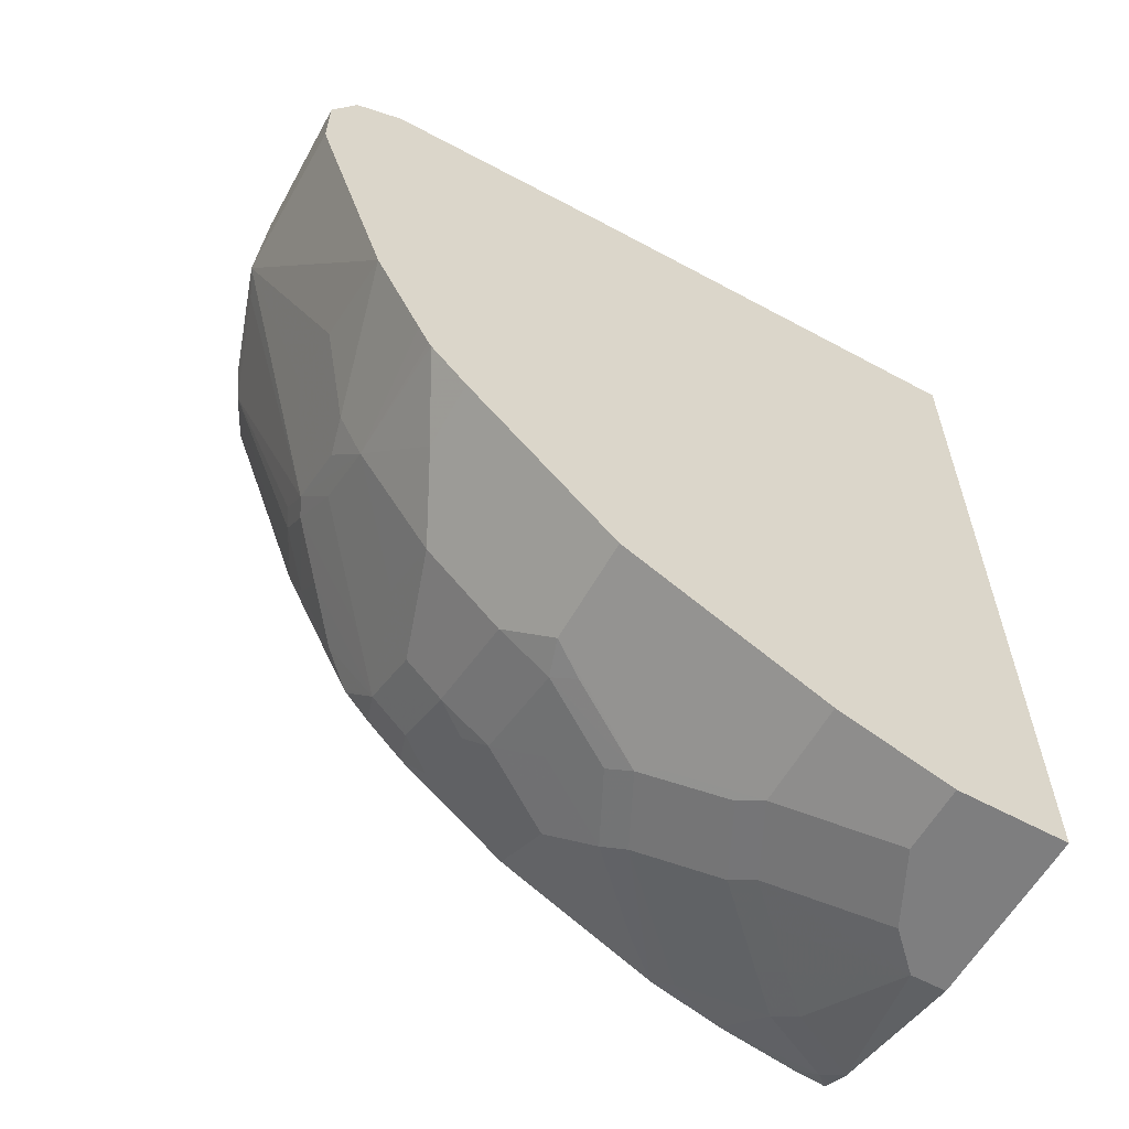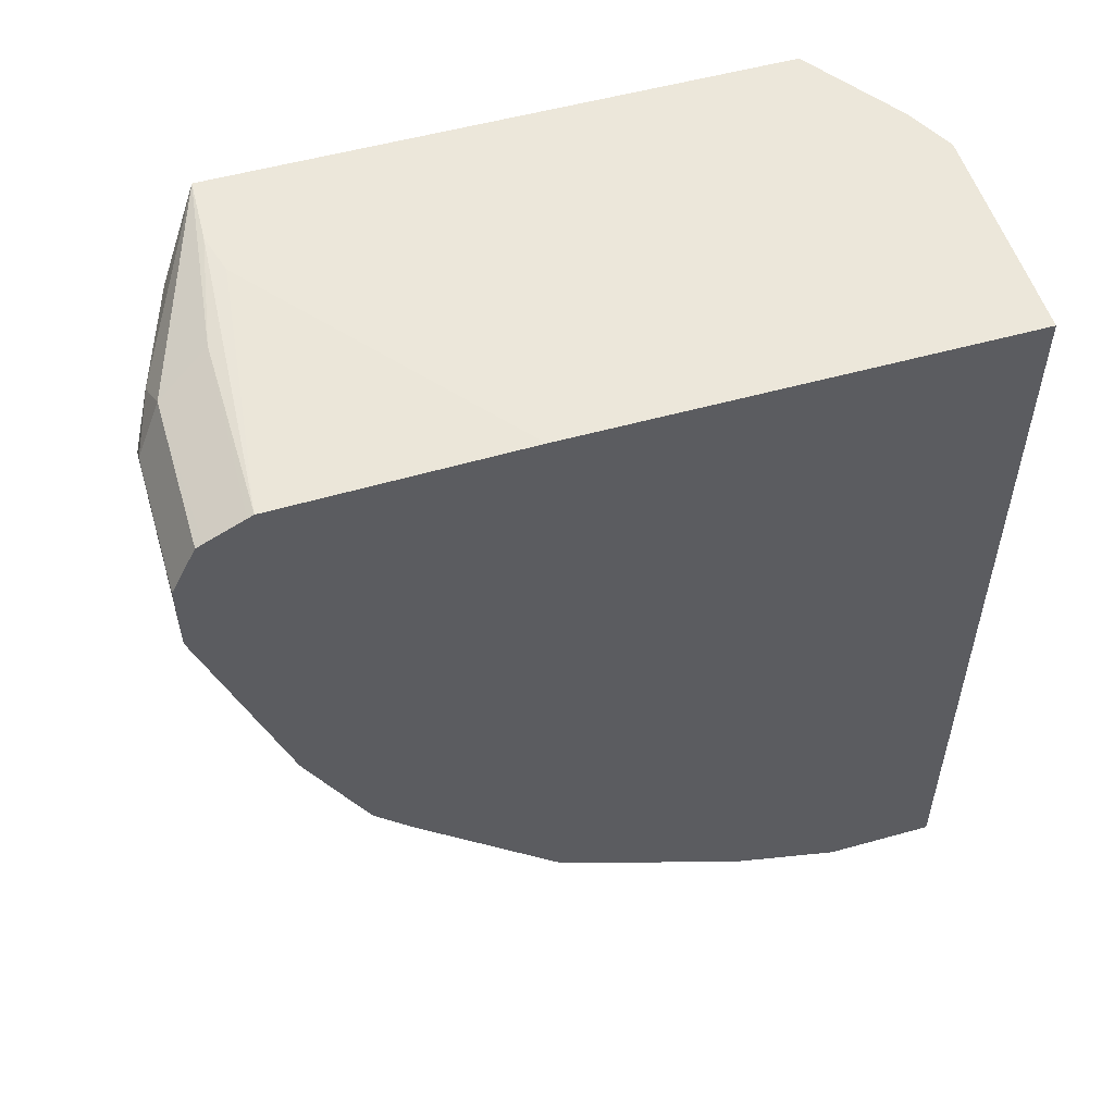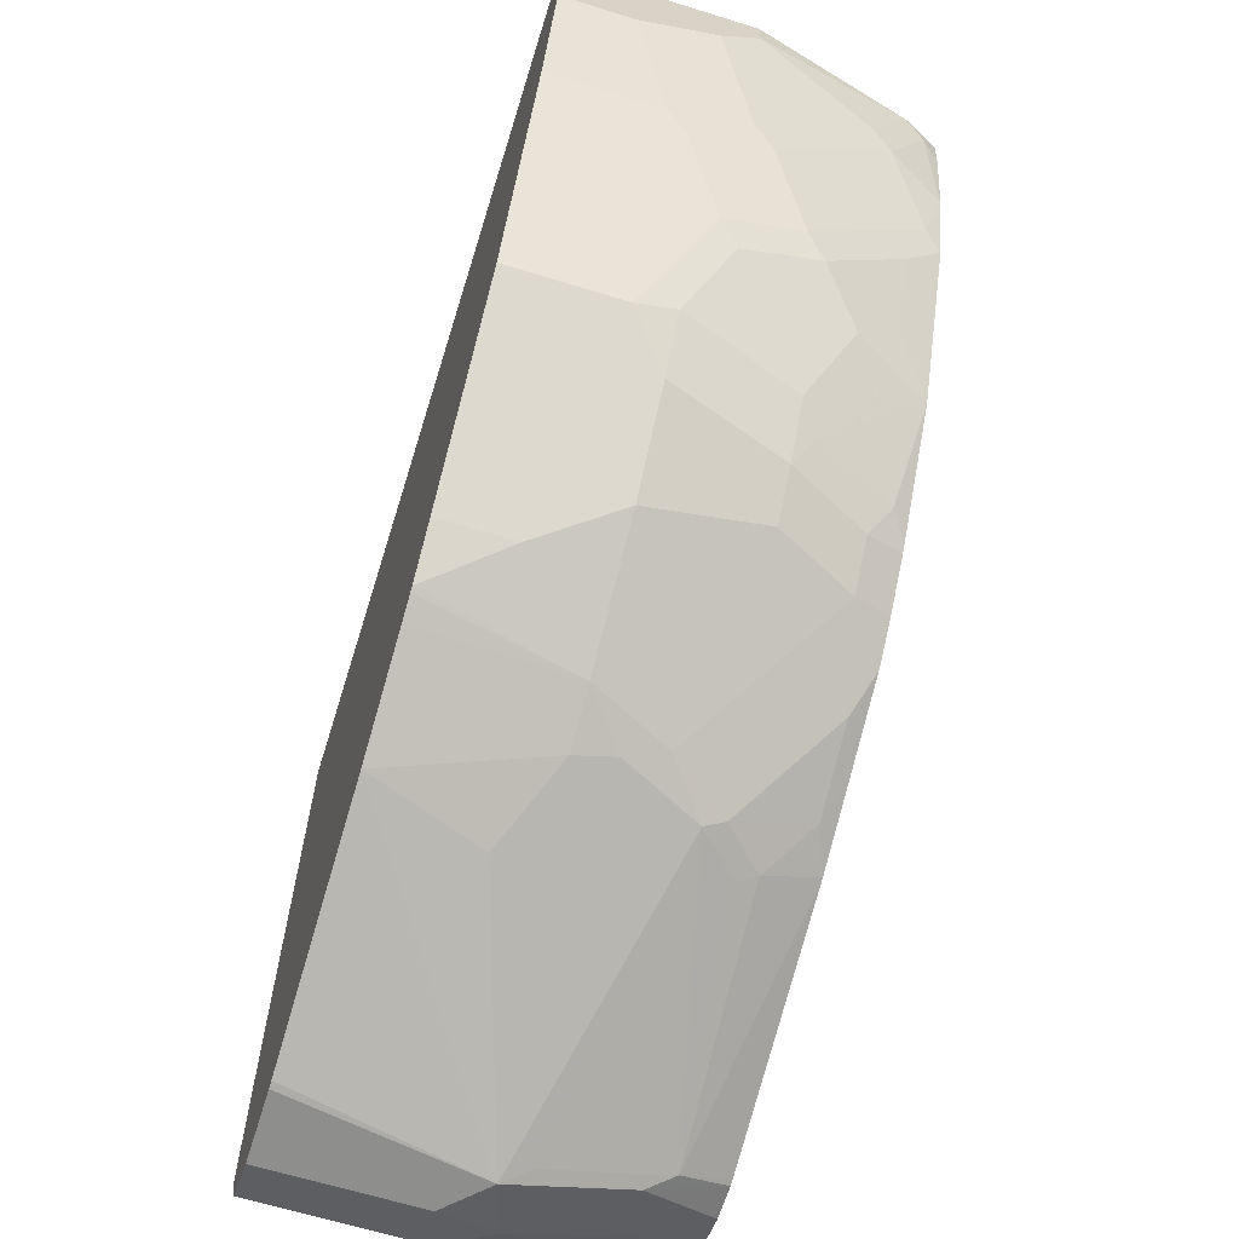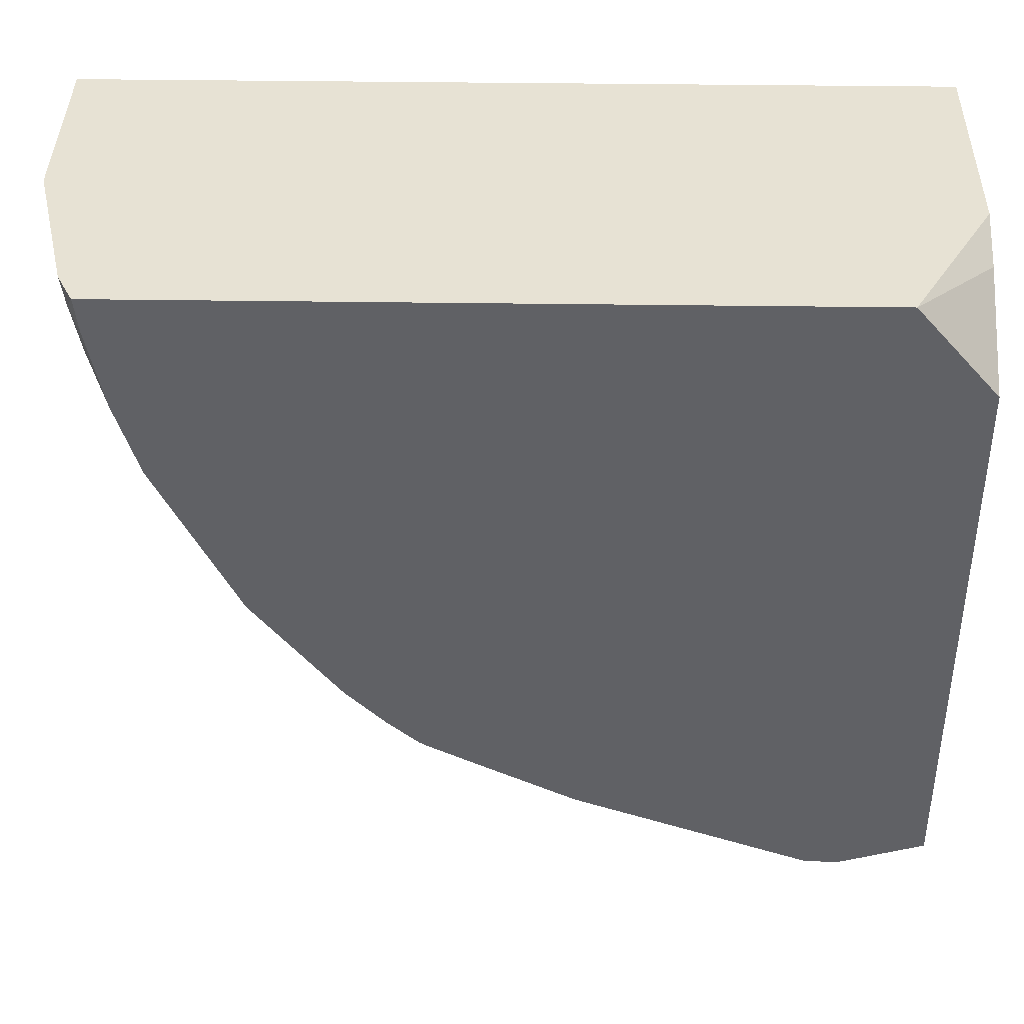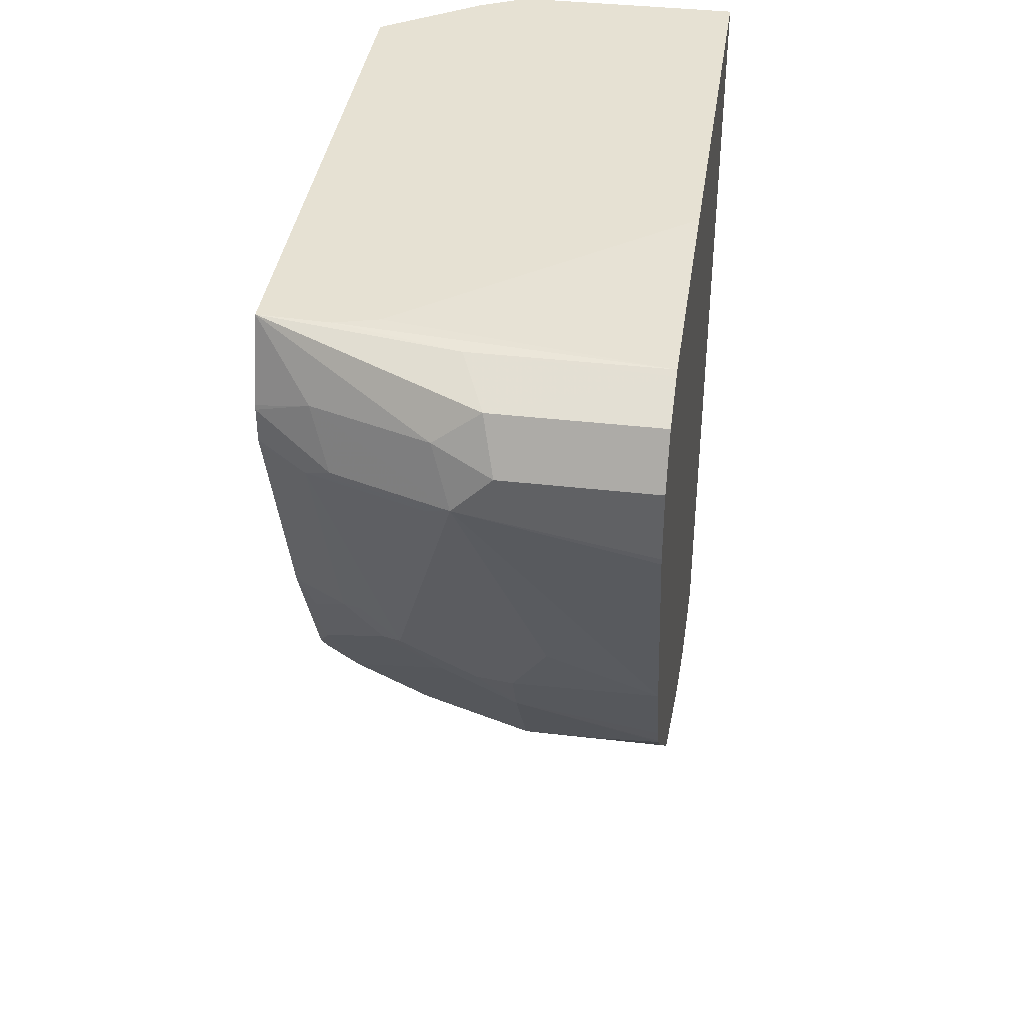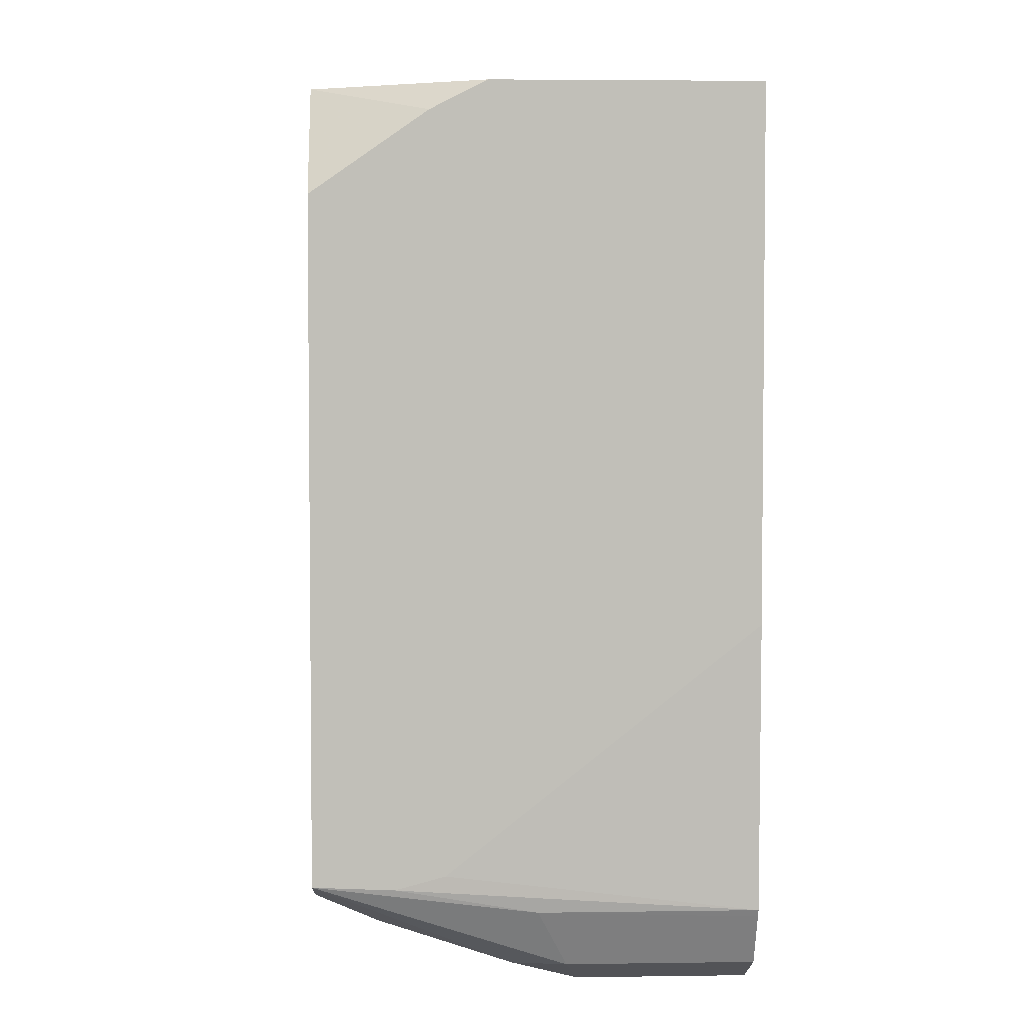
<metadata>
{"format":"obj","ext":"obj","renderer":"f3d","projection":"perspective","resolution":1024,"background":"white","views":[{"elev":-59.5,"azim":-119.1,"up":"+Y"},{"elev":53.7,"azim":-106.6,"up":"+Y"},{"elev":-64.9,"azim":-17.3,"up":"+Z"},{"elev":39.7,"azim":91.0,"up":"+Z"},{"elev":38.7,"azim":-171.7,"up":"+Y"},{"elev":4.1,"azim":177.2,"up":"+Z"}]}
</metadata>
<code>
v 0.00579 -0.6411 -0.1082
v 0.00579 -0.6411 -0.2137
v 0.1781 -0.6411 -0.1082
v 0.00579 0.1467 -0.1082
v 0.07126 -0.6411 -0.2137
v 0.00579 -0.6055 -0.3206
v 0.1781 -0.6411 -0.1425
v 0.3219 -0.6048 -0.1082
v 0.2163 0.1467 -0.1082
v 0.00579 0.1467 -0.5235
v 0.1425 -0.6411 -0.1781
v 0.1069 -0.6055 -0.3206
v 0.00579 -0.5817 -0.3681
v 0.1781 -0.6055 -0.2849
v 0.2137 -0.6055 -0.2494
v 0.2493 -0.6055 -0.2137
v 0.2849 -0.6055 -0.1781
v 0.3384 -0.5965 -0.1247
v 0.3439 -0.5938 -0.1082
v 0.2612 0.1467 -0.1306
v 0.353 0.07124 -0.1082
v 0.2501 0.1467 -0.7176
v 0.00579 0.1424 -0.7479
v 0.1247 -0.5965 -0.3384
v 0.1069 -0.5817 -0.3681
v 0.1425 -0.5699 -0.3919
v 0.1603 -0.5609 -0.4097
v 0.00579 -0.5342 -0.4631
v 0.1959 -0.5965 -0.3028
v 0.2315 -0.5965 -0.2672
v 0.2671 -0.5965 -0.2316
v 0.3027 -0.5965 -0.1959
v 0.353 -0.571 -0.2137
v 0.353 -0.5856 -0.1393
v 0.353 -0.5891 -0.1082
v 0.353 0.1467 -0.1944
v 0.2892 0.1467 -0.728
v 0.1781 0.1424 -0.7479
v 0.00579 0.1396 -0.7537
v 0.1425 -0.5461 -0.4393
v 0.1069 -0.5105 -0.5105
v 0.1247 -0.5253 -0.4808
v 0.1425 -0.5119 -0.4986
v 0.1781 -0.5476 -0.4274
v 0.2493 -0.5476 -0.3919
v 0.2315 -0.5609 -0.374
v 0.1069 -0.5342 -0.4631
v 0.00579 -0.5105 -0.5105
v 0.3384 -0.5609 -0.2672
v 0.353 -0.55 -0.2818
v 0.353 0.1467 -0.7252
v 0.1544 0.1187 -0.7954
v 0.00579 0.1217 -0.7893
v 0.07126 -0.368 -0.6529
v 0.1425 -0.4749 -0.5461
v 0.2137 -0.5119 -0.4631
v 0.2493 -0.4763 -0.4986
v 0.2849 -0.5119 -0.4274
v 0.3205 -0.5119 -0.3919
v 0.3205 -0.5476 -0.3206
v 0.00579 -0.368 -0.6529
v 0.353 -0.5468 -0.2881
v 0.3027 0.08897 -0.7658
v 0.1959 0.08897 -0.8014
v 0.353 0.07185 -0.7486
v 0.00579 0.1126 -0.7985
v 0.00579 0.1187 -0.7954
v 0.1425 0.07124 -0.8192
v 0.00579 -0.3298 -0.6881
v 0.1425 -0.2968 -0.6886
v 0.1425 -0.4036 -0.6174
v 0.2493 -0.4392 -0.5461
v 0.2671 -0.4541 -0.5164
v 0.3027 -0.4897 -0.4452
v 0.353 -0.4755 -0.4306
v 0.353 -0.5143 -0.3531
v 0.353 -0.4772 -0.4274
v 0.353 0.06807 -0.7495
v 0.2849 0.03561 -0.7836
v 0.1781 0.03561 -0.8192
v 0.00579 0.07124 -0.8192
v 0.00579 -0.3257 -0.6905
v 0.00579 -0.3055 -0.701
v 0.1425 -0.273 -0.7005
v 0.1781 -0.2537 -0.7034
v 0.2493 -0.2182 -0.7034
v 0.2137 -0.2612 -0.6886
v 0.2137 -0.368 -0.6174
v 0.2493 -0.4036 -0.5817
v 0.3205 -0.368 -0.5817
v 0.3205 -0.4036 -0.5461
v 0.3384 -0.4185 -0.5164
v 0.3205 -0.4408 -0.4986
v 0.353 -0.3965 -0.5311
v 0.353 0.03715 -0.7495
v 0.3087 0.02373 -0.7717
v 0.2018 0.02373 -0.8073
v 0.1781 -0.1425 -0.7479
v 0.1069 -0.1781 -0.7479
v 0.00579 -0.2145 -0.7465
v 0.00579 -0.0007949 -0.8177
v 0.00579 0.005683 -0.8192
v 0.00579 -0.2856 -0.7109
v 0.1425 -0.2493 -0.7123
v 0.2849 -0.1826 -0.7034
v 0.2671 -0.2227 -0.6945
v 0.2849 -0.3324 -0.6174
v 0.3027 -0.2582 -0.6589
v 0.3384 -0.2938 -0.6233
v 0.353 -0.3242 -0.5982
v 0.353 -0.3289 -0.595
v 0.353 -0.3572 -0.5709
v 0.353 -0.3928 -0.5353
v 0.353 0.03244 -0.7479
v 0.353 -0.1818 -0.6694
v 0.3027 -0.187 -0.6945
v 0.3384 -0.2227 -0.6589
v 0.353 -0.2569 -0.6322
v 0.353 -0.1857 -0.6678
f 59 77 76
f 59 75 77
f 59 62 60
f 59 76 62
f 57 74 58
f 58 74 75
f 55 71 89
f 57 72 73
f 57 73 74
f 55 89 72
f 58 75 59
f 63 65 78
f 70 82 83
f 63 79 80
f 63 80 64
f 64 80 68
f 66 68 81
f 68 80 102
f 68 102 81
f 69 82 70
f 70 83 84
f 70 84 85
f 54 71 55
f 70 85 86
f 70 86 87
f 63 78 79
f 54 70 71
f 43 56 45
f 54 61 69
f 70 87 107
f 41 48 61
f 41 61 54
f 41 54 55
f 41 55 43
f 41 43 42
f 117 119 118
f 43 45 44
f 43 55 72
f 43 72 57
f 43 57 56
f 45 56 57
f 54 69 70
f 45 57 58
f 45 59 60
f 45 60 50
f 45 50 46
f 46 50 49
f 50 60 62
f 51 63 64
f 51 64 52
f 51 65 63
f 52 66 67
f 52 67 53
f 52 64 68
f 52 68 66
f 45 58 59
f 70 107 88
f 96 115 116
f 71 88 90
f 86 116 106
f 86 106 87
f 87 106 107
f 88 107 90
f 90 107 108
f 90 108 109
f 90 109 110
f 90 110 111
f 90 111 112
f 90 112 113
f 90 113 91
f 91 113 92
f 86 105 116
f 92 113 94
f 96 114 115
f 96 116 105
f 99 104 100
f 106 116 117
f 106 117 108
f 106 108 107
f 108 117 109
f 109 117 118
f 109 118 110
f 115 119 116
f 116 119 117
f 40 47 41
f 95 114 96
f 70 88 71
f 86 96 105
f 85 98 86
f 71 90 89
f 72 89 90
f 72 90 91
f 72 91 92
f 72 92 73
f 73 75 74
f 73 92 93
f 73 93 75
f 75 93 92
f 75 92 94
f 78 95 79
f 79 95 96
f 86 97 96
f 79 96 80
f 80 97 86
f 80 86 98
f 80 98 99
f 80 99 100
f 80 100 101
f 80 101 102
f 83 103 84
f 84 103 100
f 84 100 104
f 84 104 85
f 85 104 99
f 85 99 98
f 80 96 97
f 39 52 53
f 30 46 49
f 38 51 52
f 2 6 12
f 2 12 5
f 3 7 8
f 4 9 20
f 4 20 36
f 4 36 51
f 4 51 37
f 4 37 22
f 4 22 10
f 5 12 14
f 5 14 11
f 6 13 25
f 6 25 12
f 7 11 14
f 7 14 15
f 7 15 16
f 7 16 17
f 7 17 8
f 8 17 18
f 8 18 19
f 9 21 20
f 10 22 23
f 12 24 29
f 12 29 14
f 12 25 26
f 1 6 2
f 1 13 6
f 1 28 13
f 1 48 28
f 38 52 39
f 1 2 5
f 1 5 11
f 1 11 7
f 1 3 8
f 1 8 19
f 1 19 35
f 1 35 21
f 1 21 9
f 1 9 4
f 1 4 10
f 1 10 23
f 12 26 27
f 1 23 39
f 1 53 67
f 1 67 66
f 1 66 81
f 1 81 102
f 1 102 101
f 1 101 100
f 1 100 103
f 1 103 83
f 1 83 82
f 1 82 69
f 1 69 61
f 1 61 48
f 1 39 53
f 12 27 24
f 1 7 3
f 13 47 40
f 21 114 95
f 21 95 78
f 21 78 65
f 21 65 51
f 21 51 36
f 22 37 23
f 23 37 38
f 24 27 46
f 24 46 29
f 26 40 27
f 27 40 41
f 27 41 42
f 27 42 43
f 27 43 44
f 27 44 45
f 27 45 46
f 28 48 41
f 28 41 47
f 29 46 30
f 30 49 31
f 37 51 38
f 31 49 32
f 32 49 33
f 33 49 50
f 13 28 47
f 21 115 114
f 21 119 115
f 23 38 39
f 21 110 118
f 13 40 26
f 13 26 25
f 14 29 30
f 14 30 15
f 15 30 31
f 21 118 119
f 16 31 32
f 16 32 17
f 17 32 18
f 18 32 33
f 18 33 34
f 18 34 35
f 18 35 19
f 15 31 16
f 21 35 34
f 21 111 110
f 20 21 36
f 21 112 111
f 21 113 112
f 21 75 94
f 21 77 75
f 21 94 113
f 21 62 76
f 21 50 62
f 21 33 50
f 21 34 33
f 21 76 77

</code>
